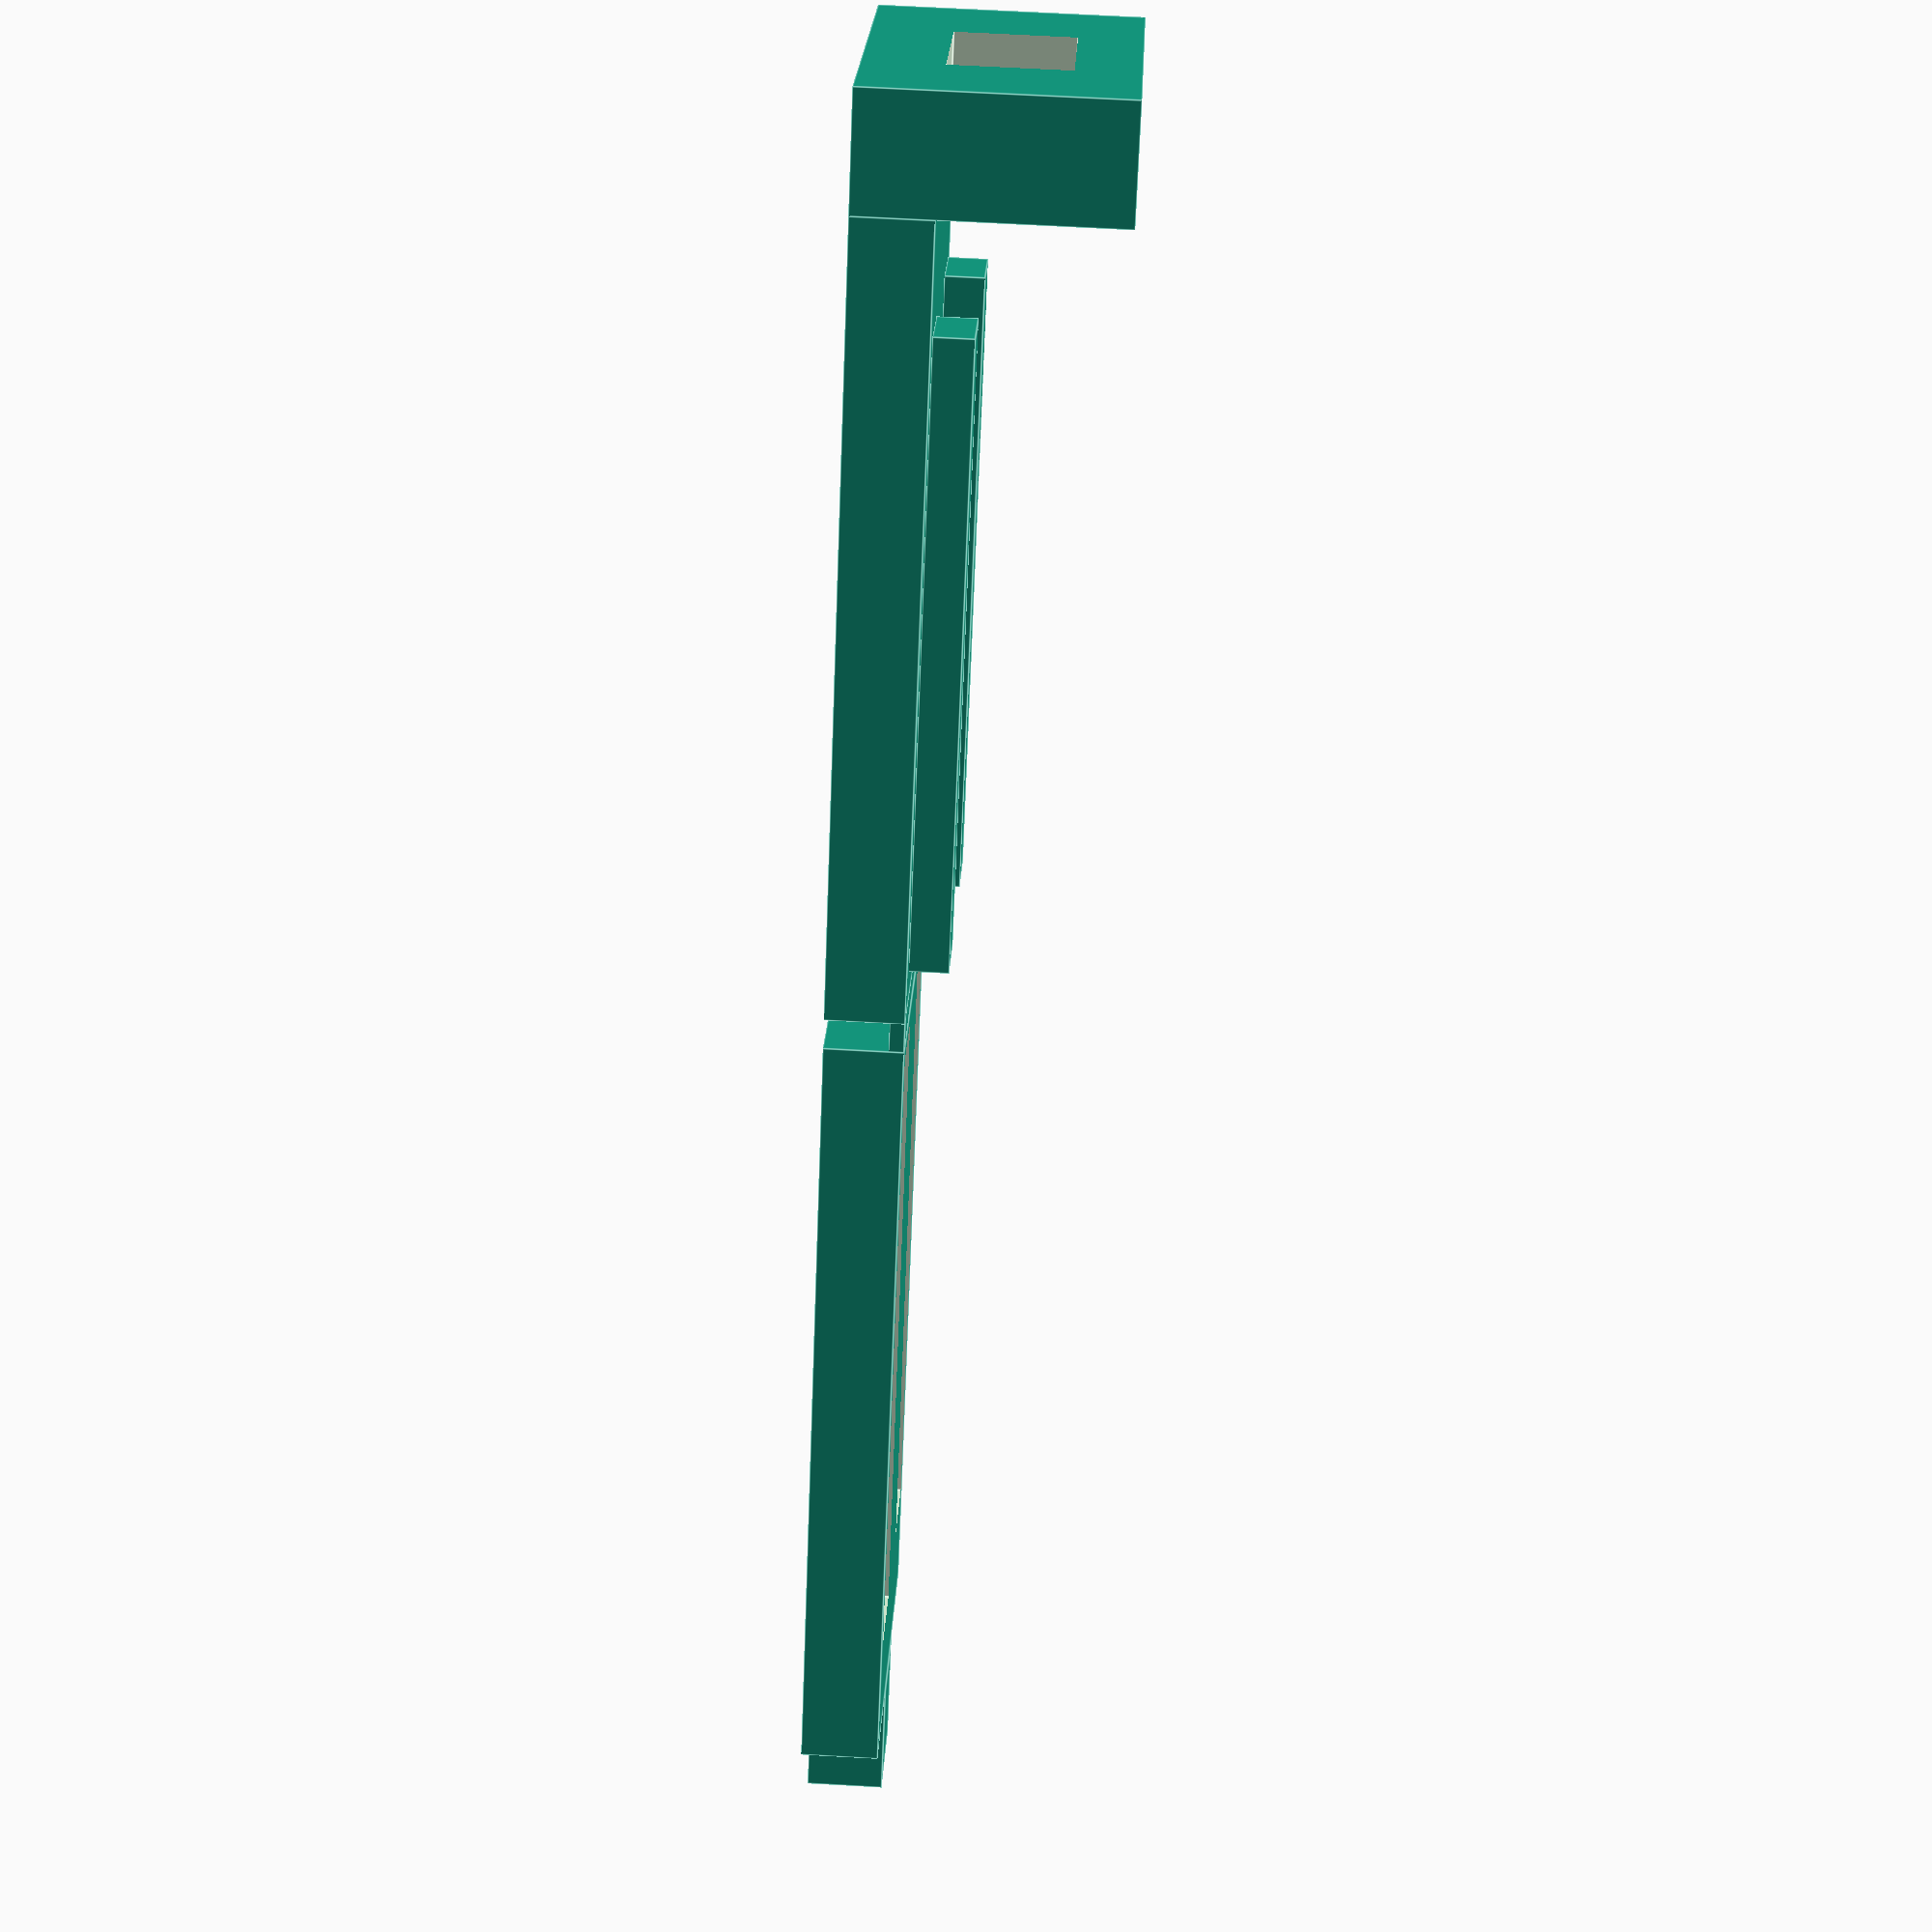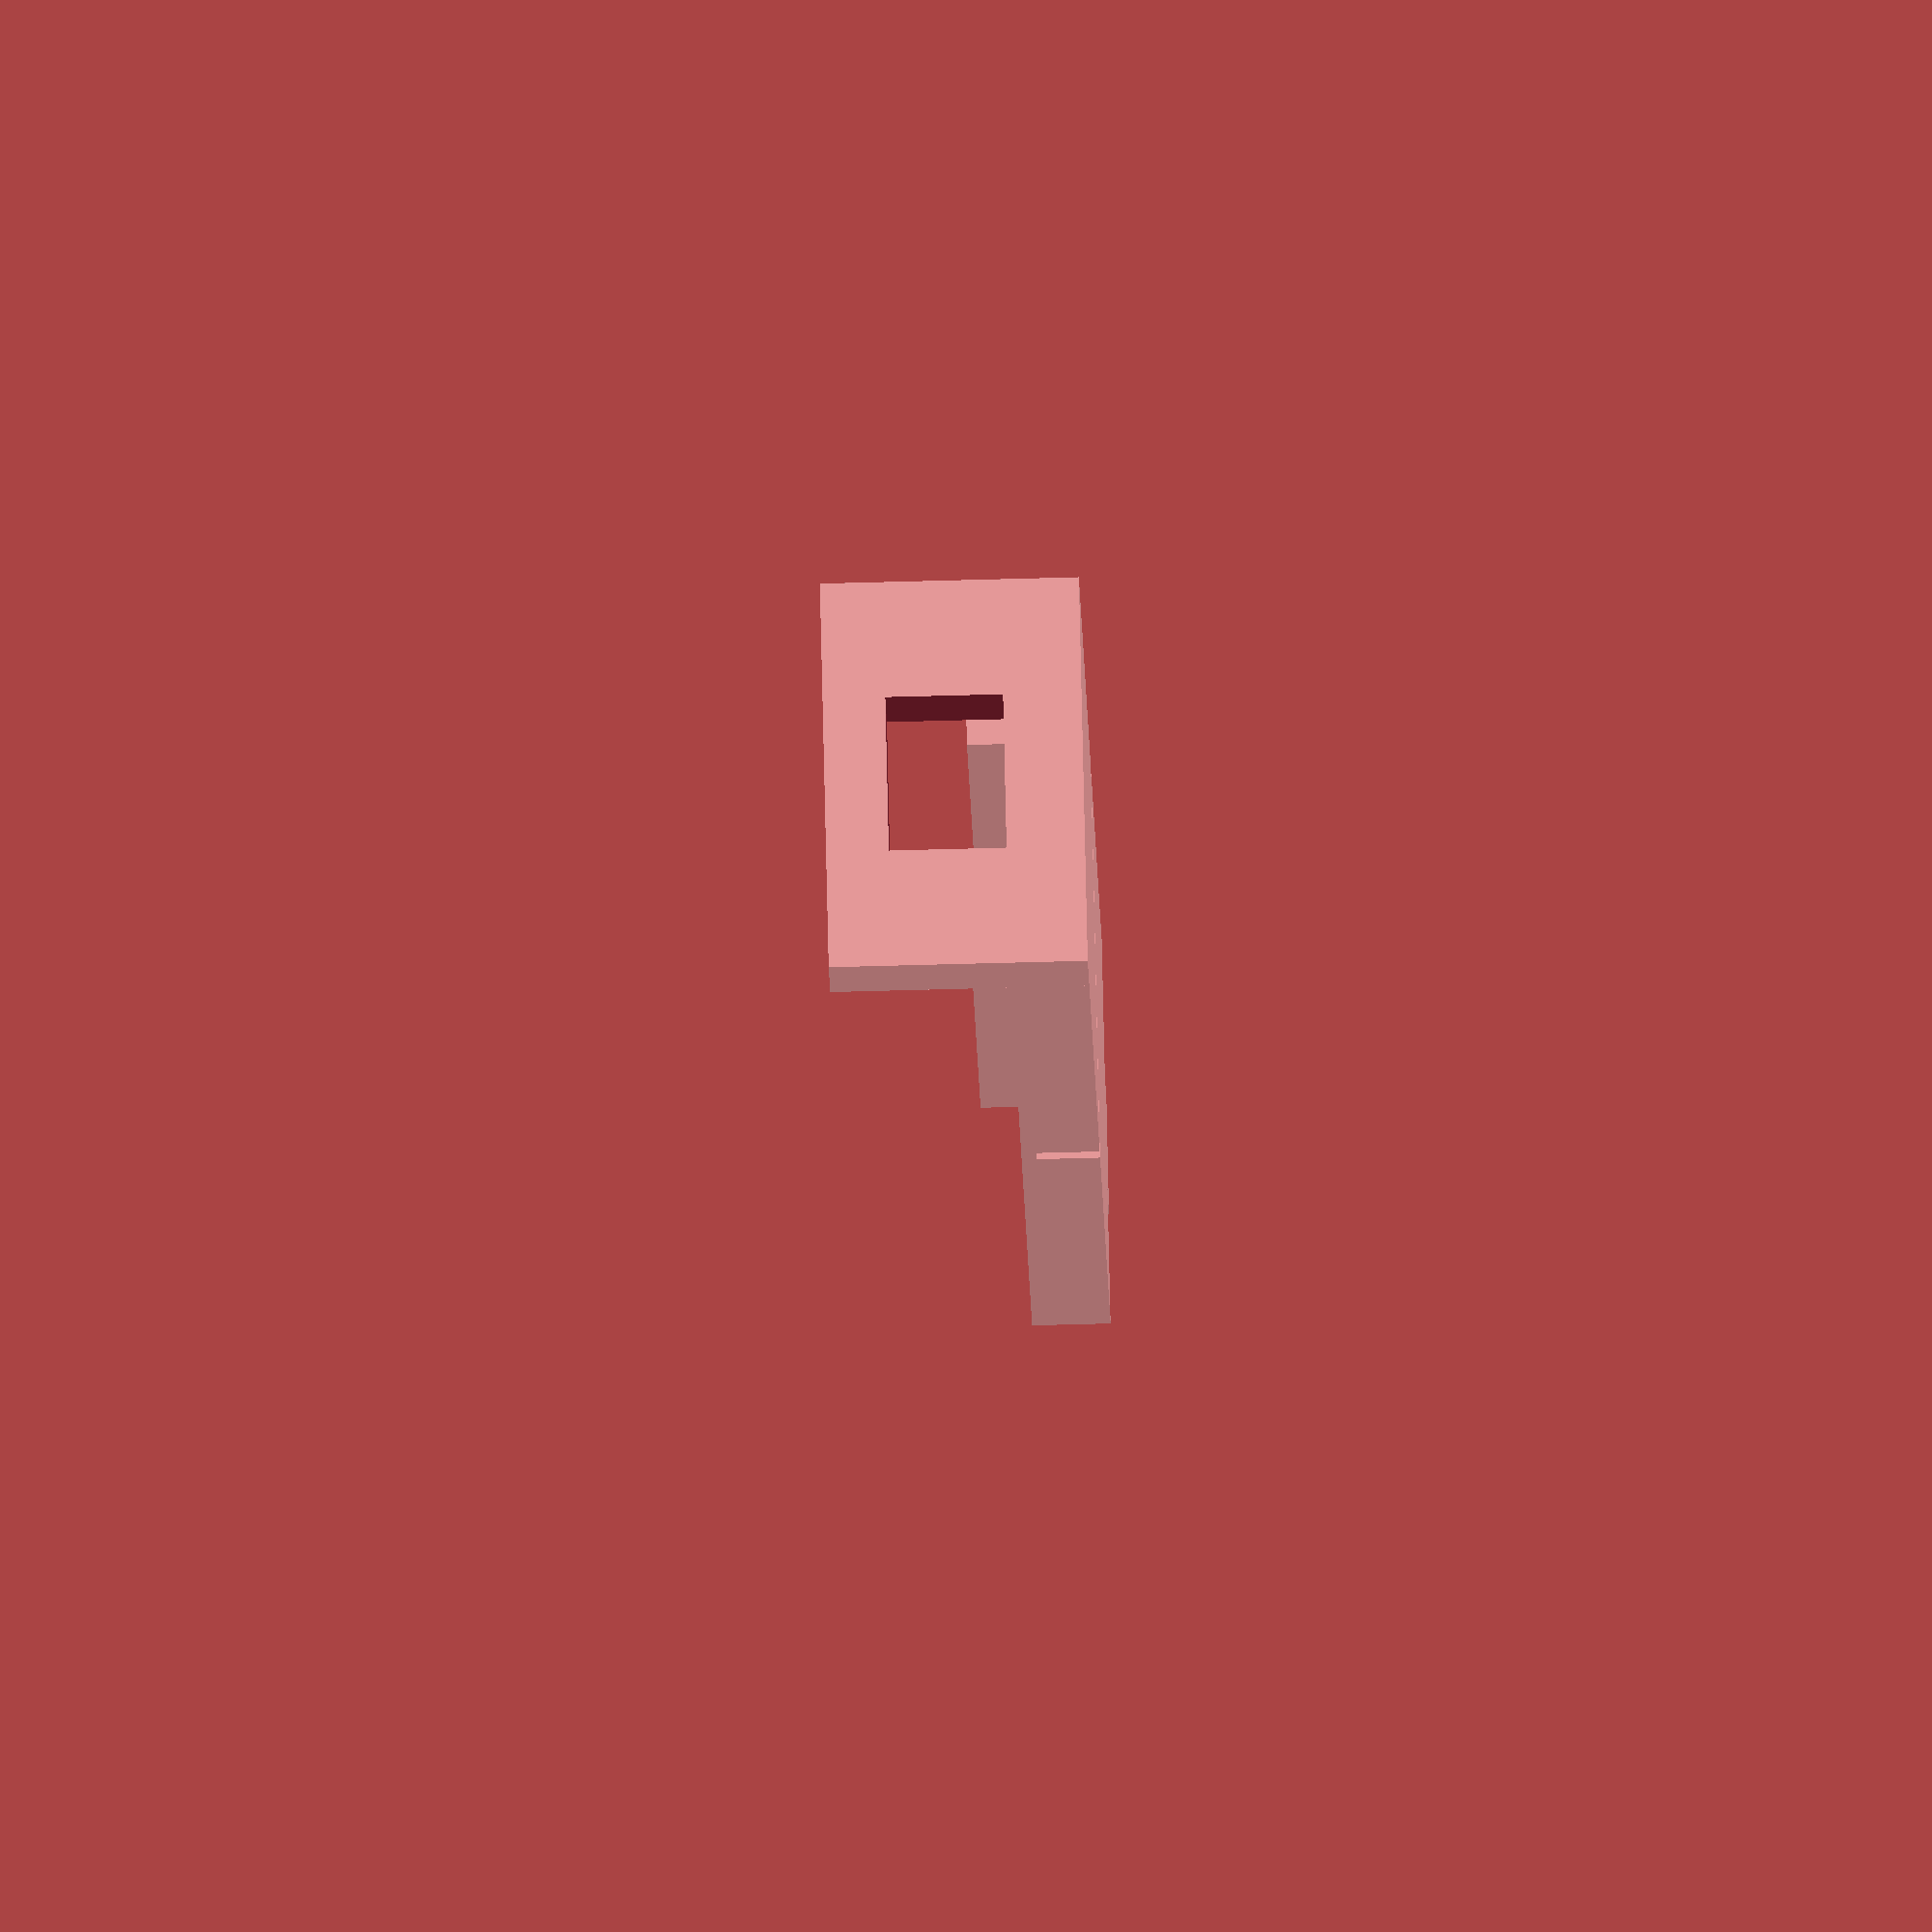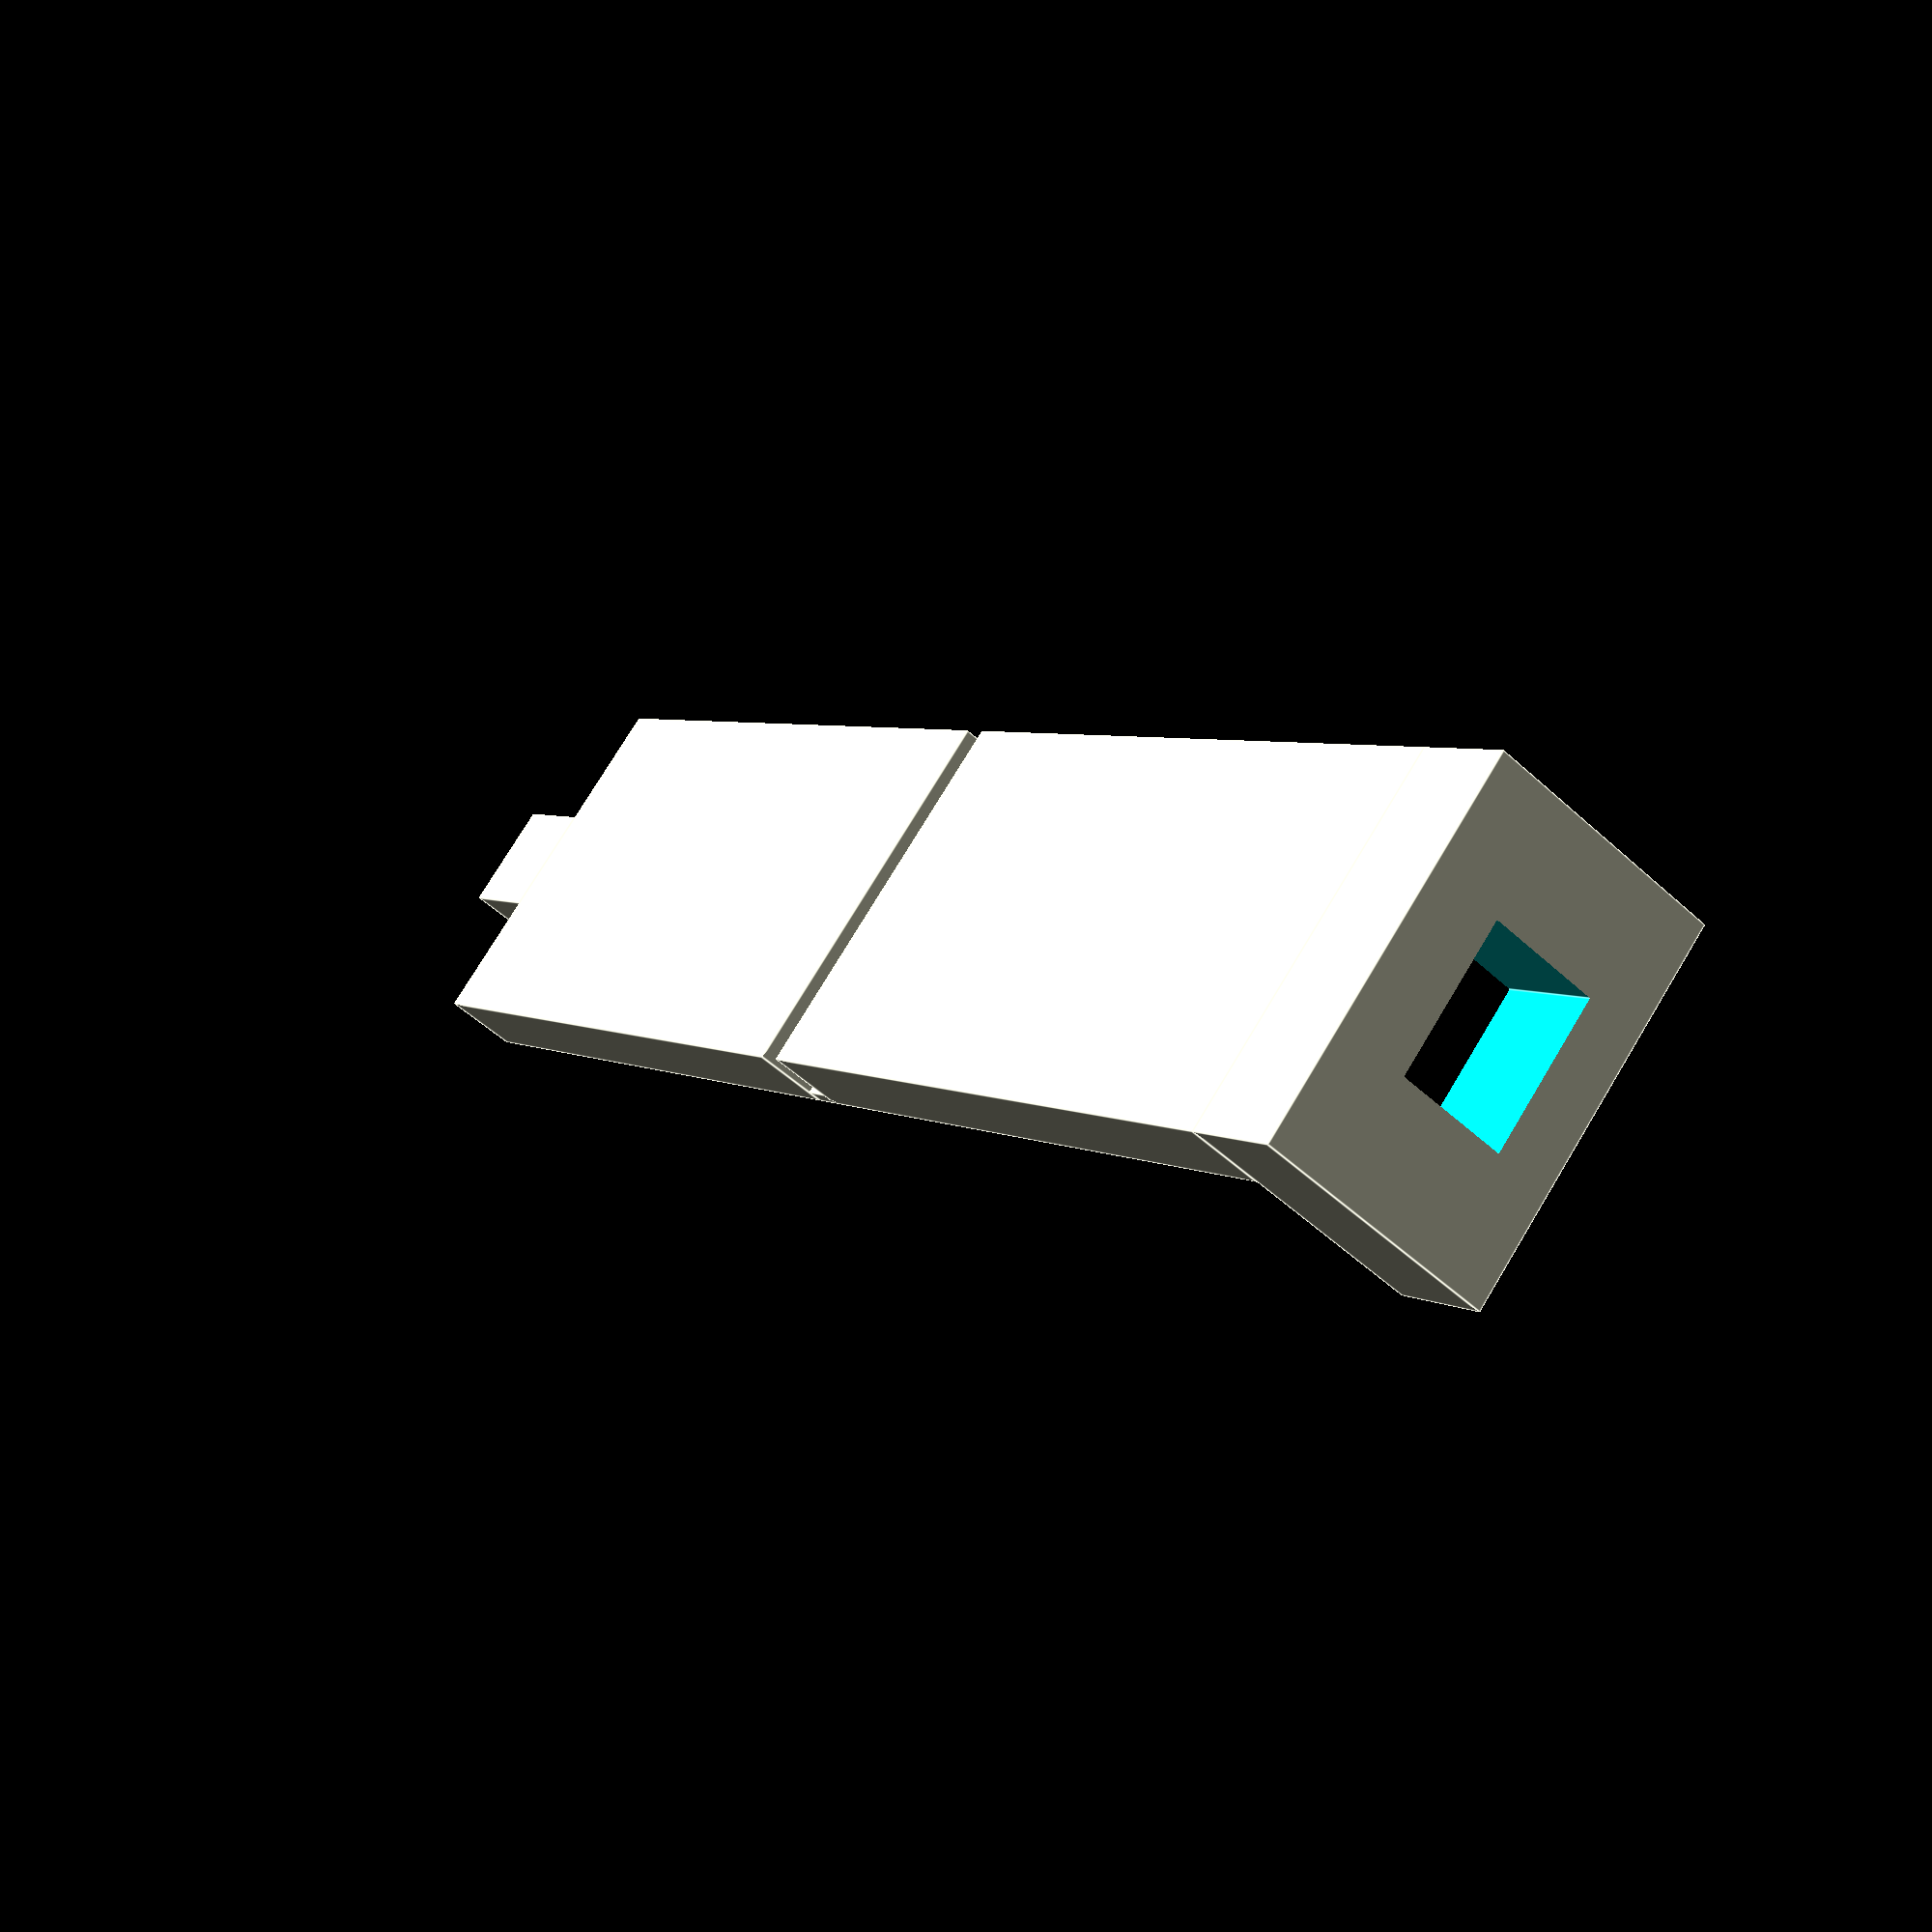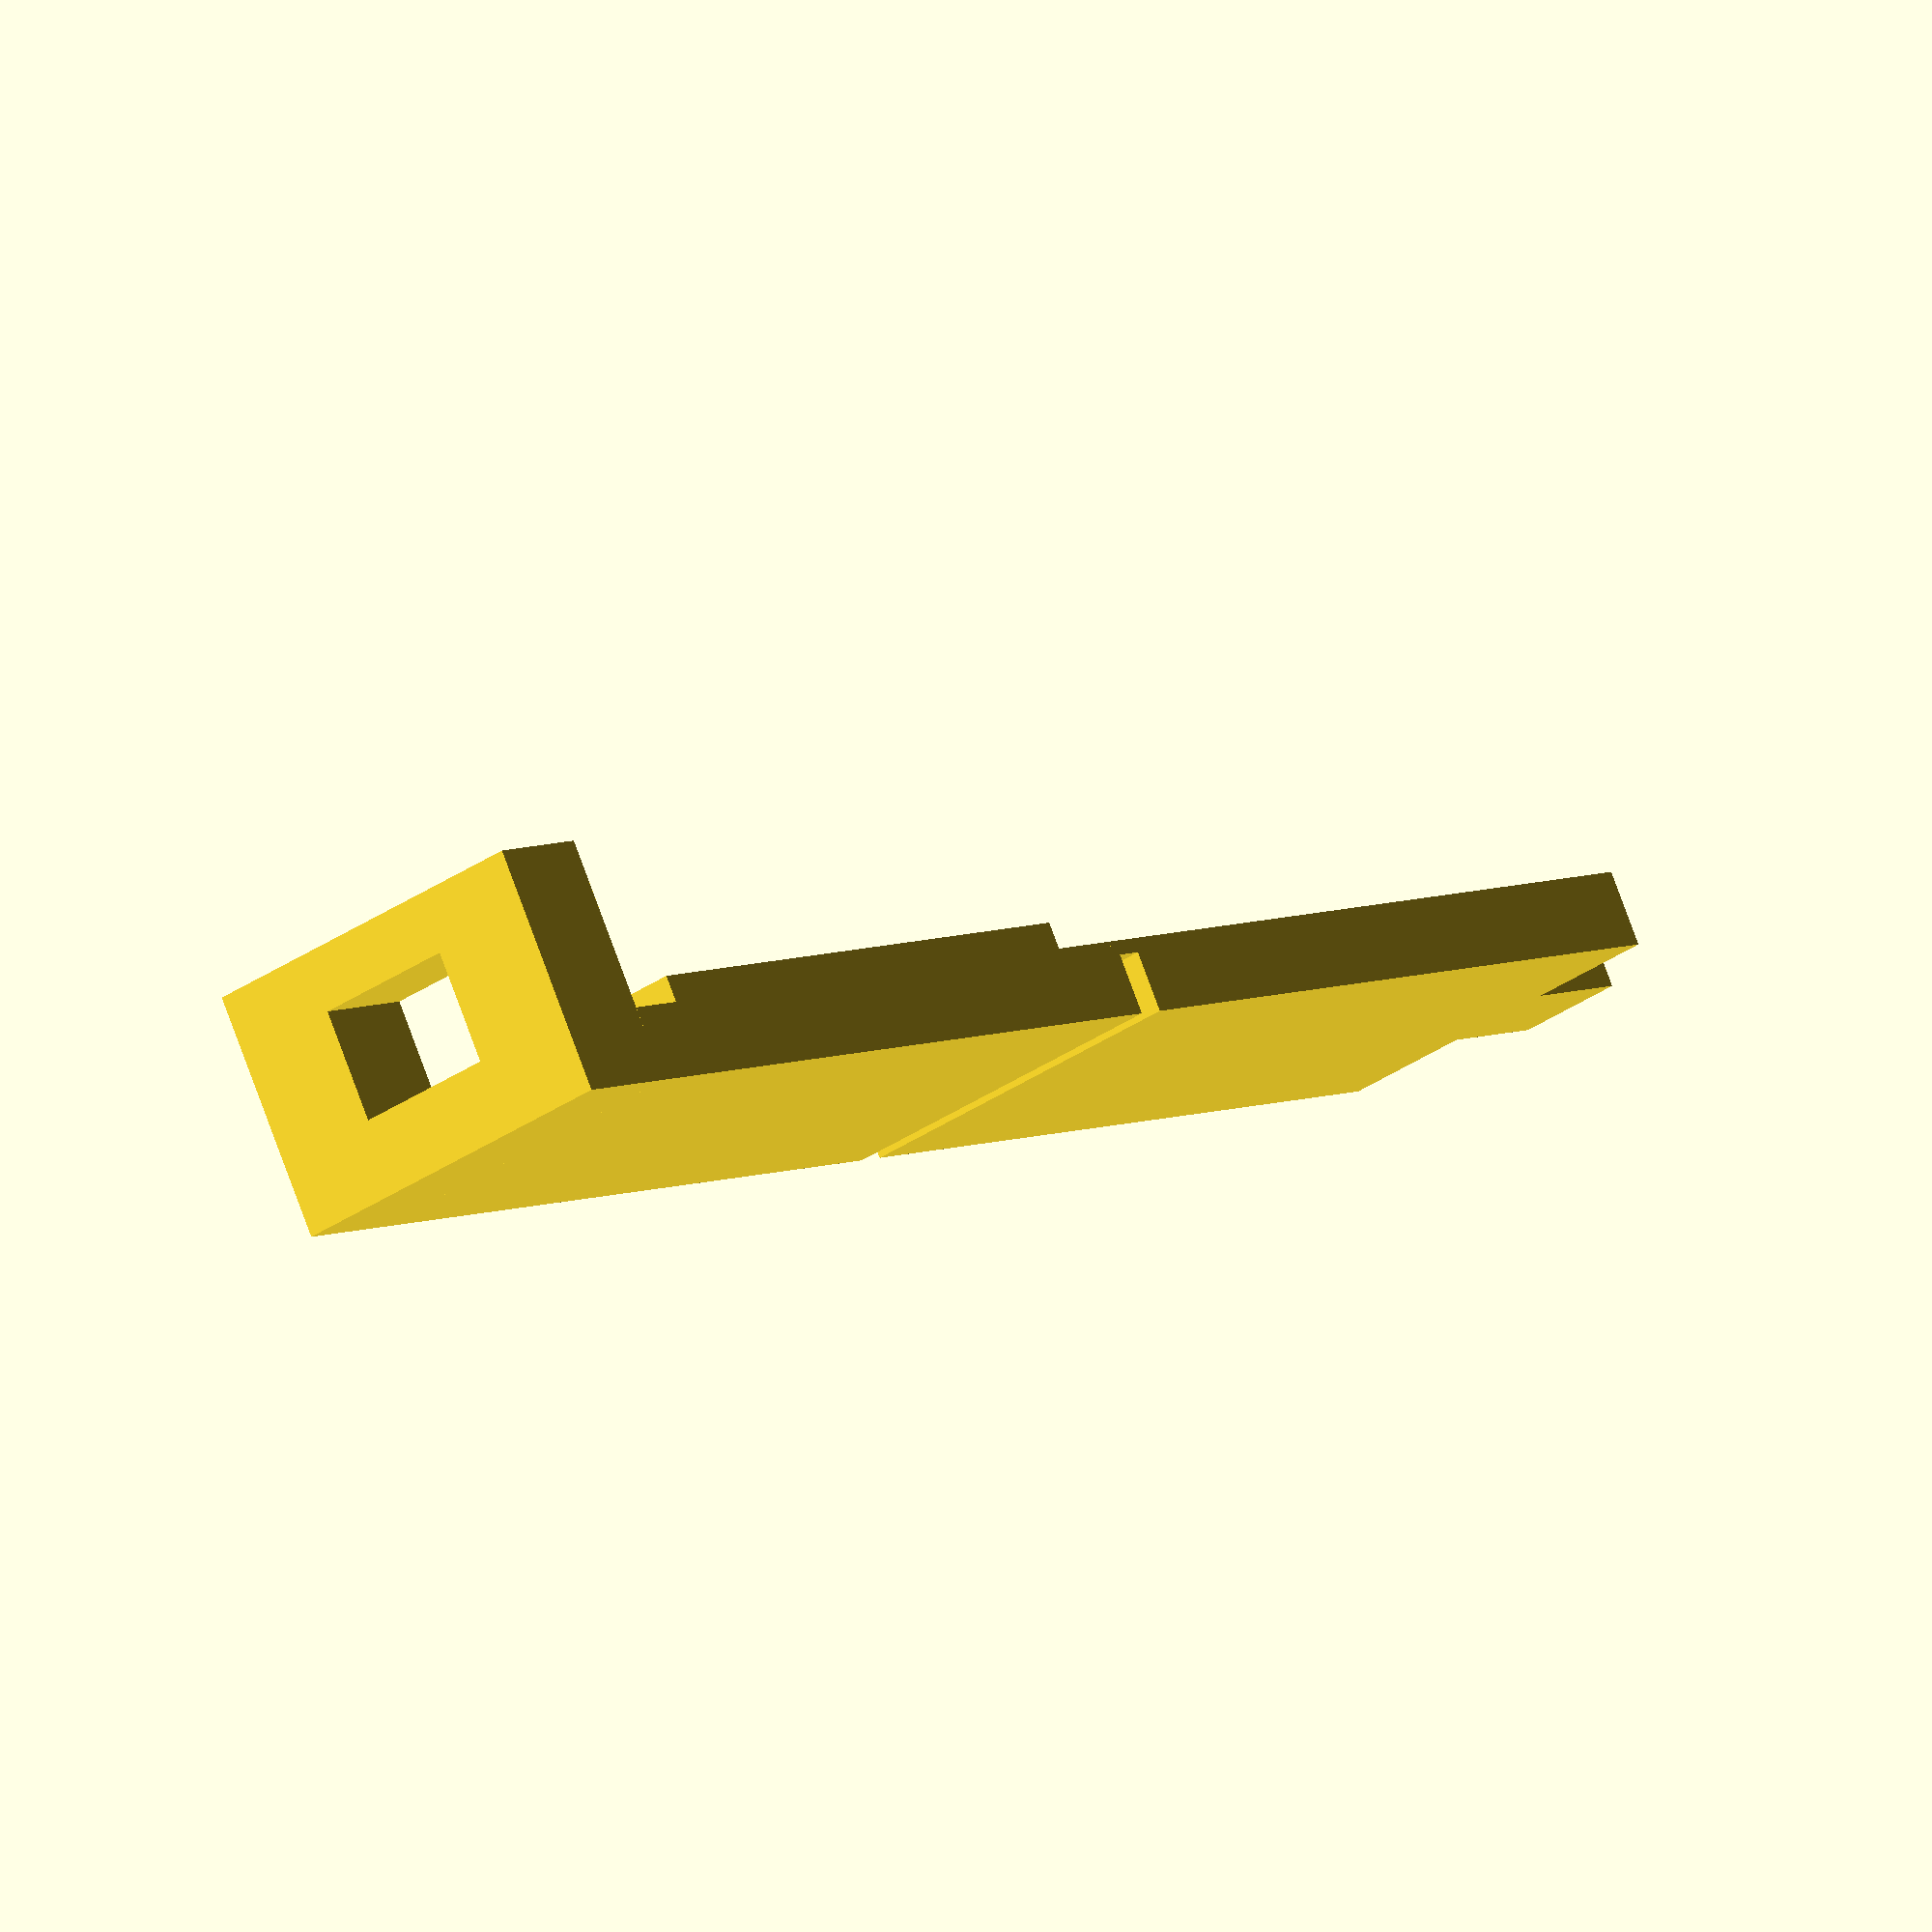
<openscad>
//distance between parts
distb = 1.5;

//length of part
le = 40;

//width of part
wi = 20;

//height of top part
he = 4;

//ridge height
rihe = 2;

//ridge width
riwi = 4;

//padding
p = 1;

//give between ridges and holes
g = .5;

//connection height
cohe = .76;

//thingy length
thle = 6;

//thingy width
thwi = 6;

//fastener give
fagi = 1.0;

//ridge dist from fastener
ridi = 5;


module top()
{

  difference()
  {
    cube([le,wi,he]);

    //ridge holes
    union()
    {
      translate([p+ridi,2*p-g,he-rihe-g])
      cube([le-2*p-ridi,riwi+2*g,he+1]);

      translate([p+ridi,wi-2*p-g-riwi,he-rihe-g])
      cube([le-2*p-ridi,riwi+2*g,he+1]);
    }
  }

//fastener thingy
translate([-thle,wi/2-thwi/2,0])
cube([thle,thwi,he]);

}

module bottom()
{
translate([distb+le,0,0])
cube([le,wi,he]);

//ridges
translate([distb+le+p+2*g,2*p,he])
cube([le-2*p-2*g-ridi,riwi,rihe]);

translate([distb+le+p+2*g,wi-riwi-2*p,he])
cube([le-2*p-2*g-ridi,riwi,rihe]);


//fastener thingy
difference()
{
  translate([2*le+distb,0,0])
  cube([thle,wi,he*3.3]);

  translate([2*le+distb-1,wi/2-thwi/2-fagi,he])
  cube([thle*2,thwi+2*fagi,he+2*fagi]);
}
}

module connection()
{
  translate([le,0,he-cohe])
  cube([2,wi,cohe]);
}

top();
bottom();
connection();
</openscad>
<views>
elev=295.2 azim=313.0 roll=273.3 proj=p view=edges
elev=251.6 azim=239.4 roll=88.5 proj=o view=wireframe
elev=232.6 azim=312.9 roll=314.6 proj=p view=edges
elev=100.3 azim=130.5 roll=20.2 proj=o view=solid
</views>
